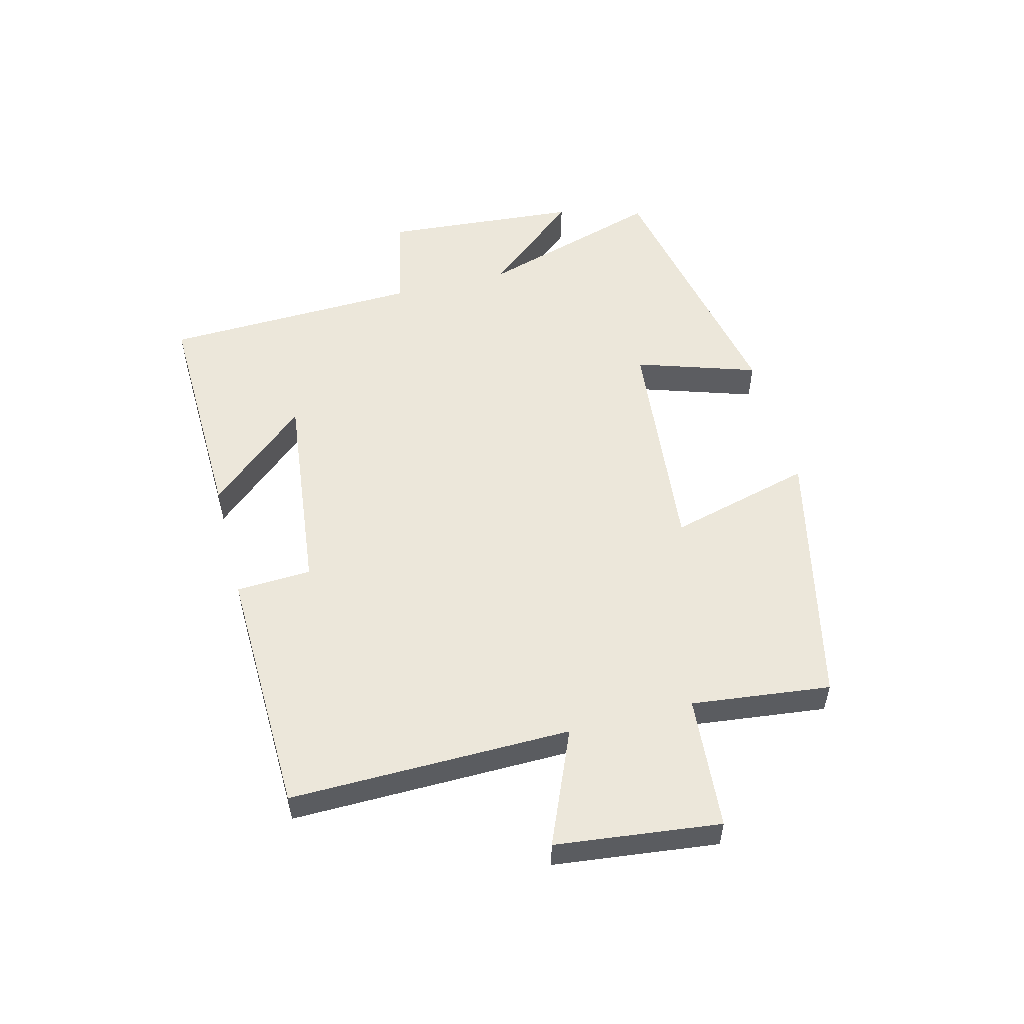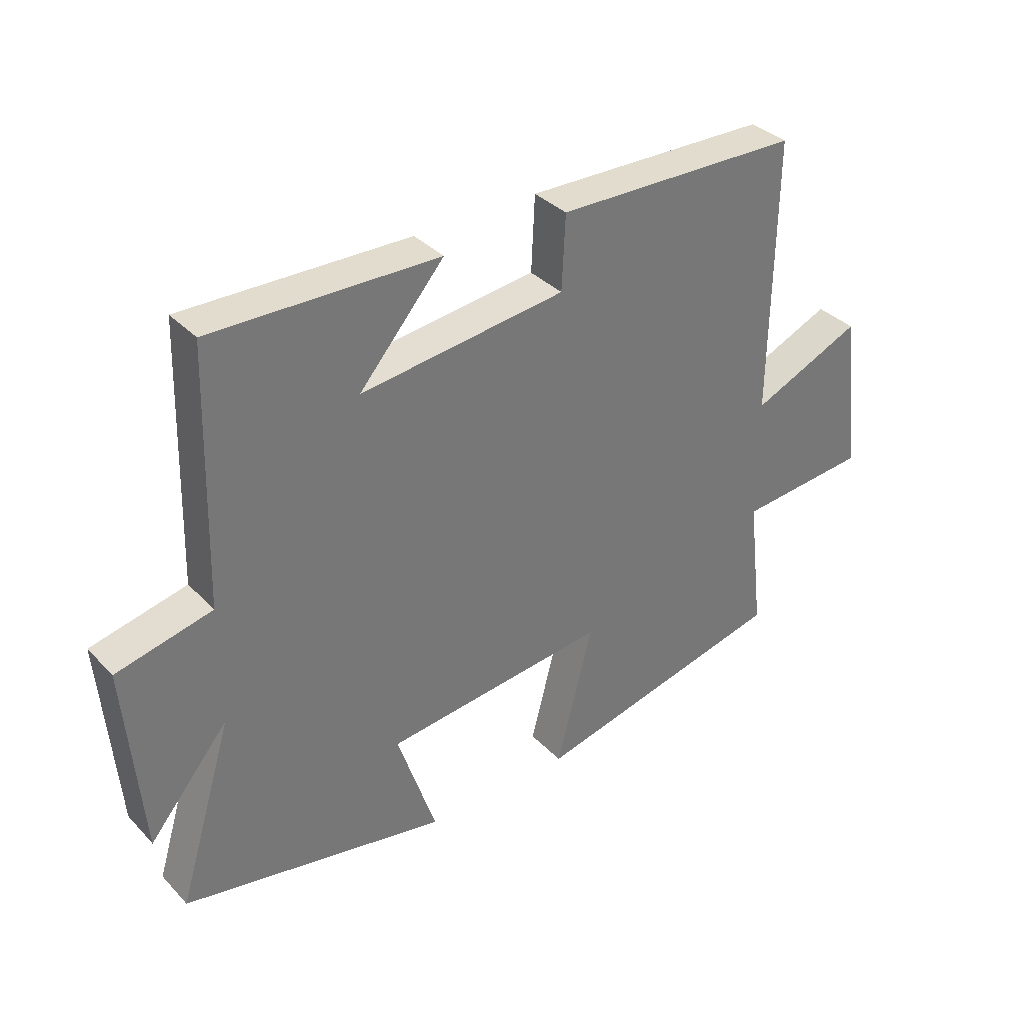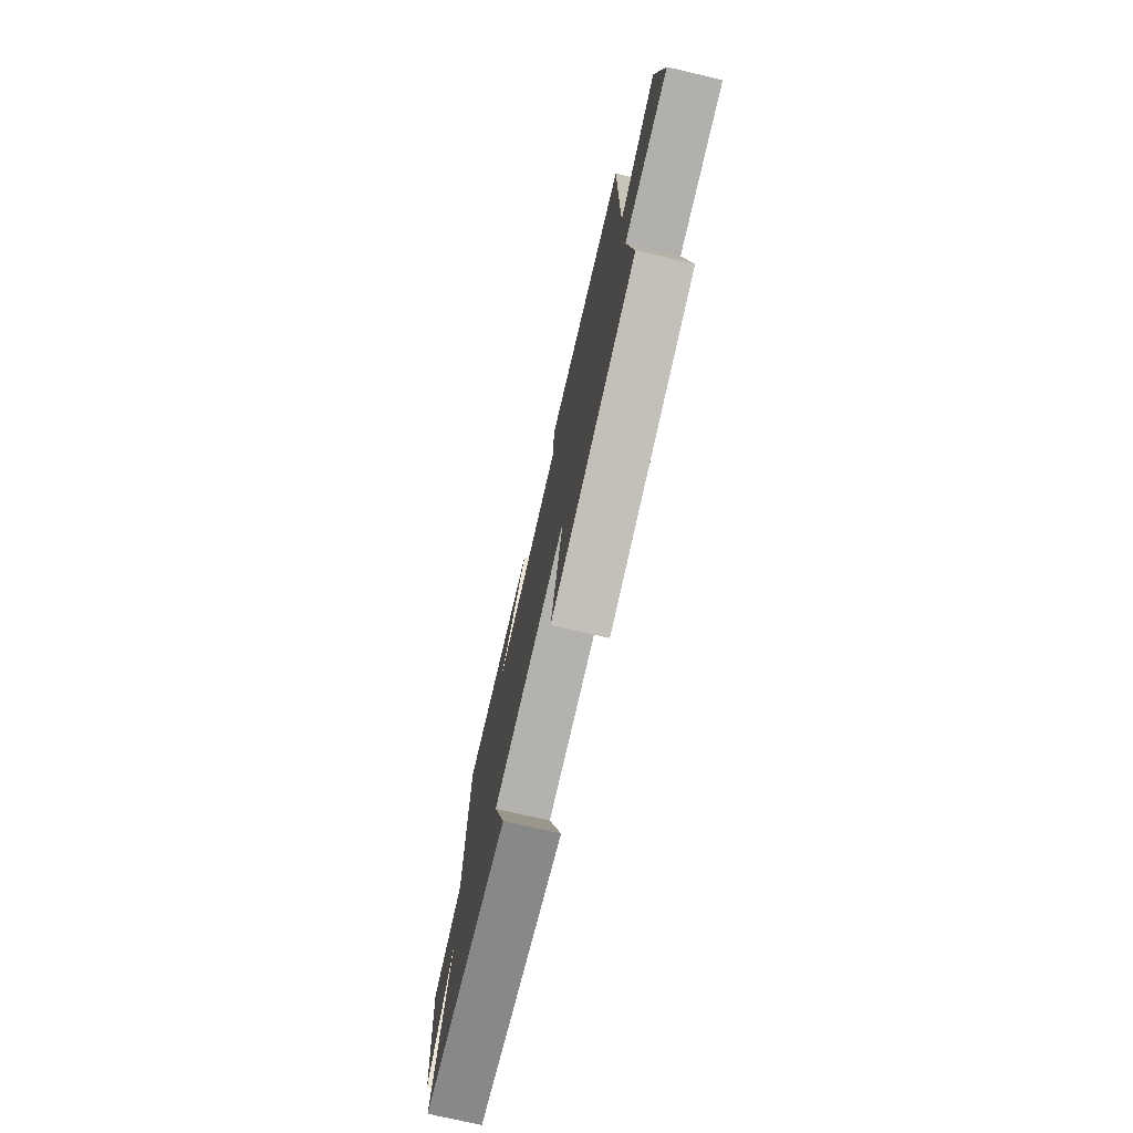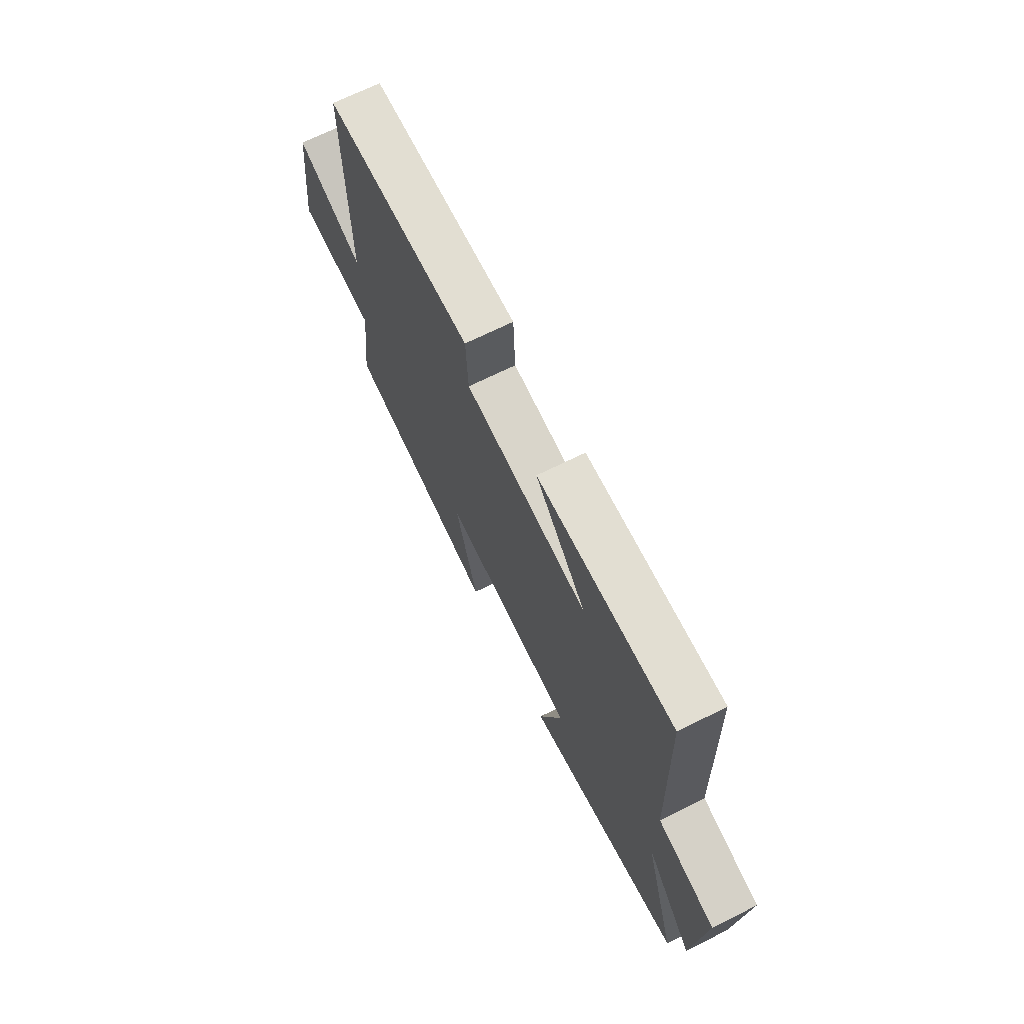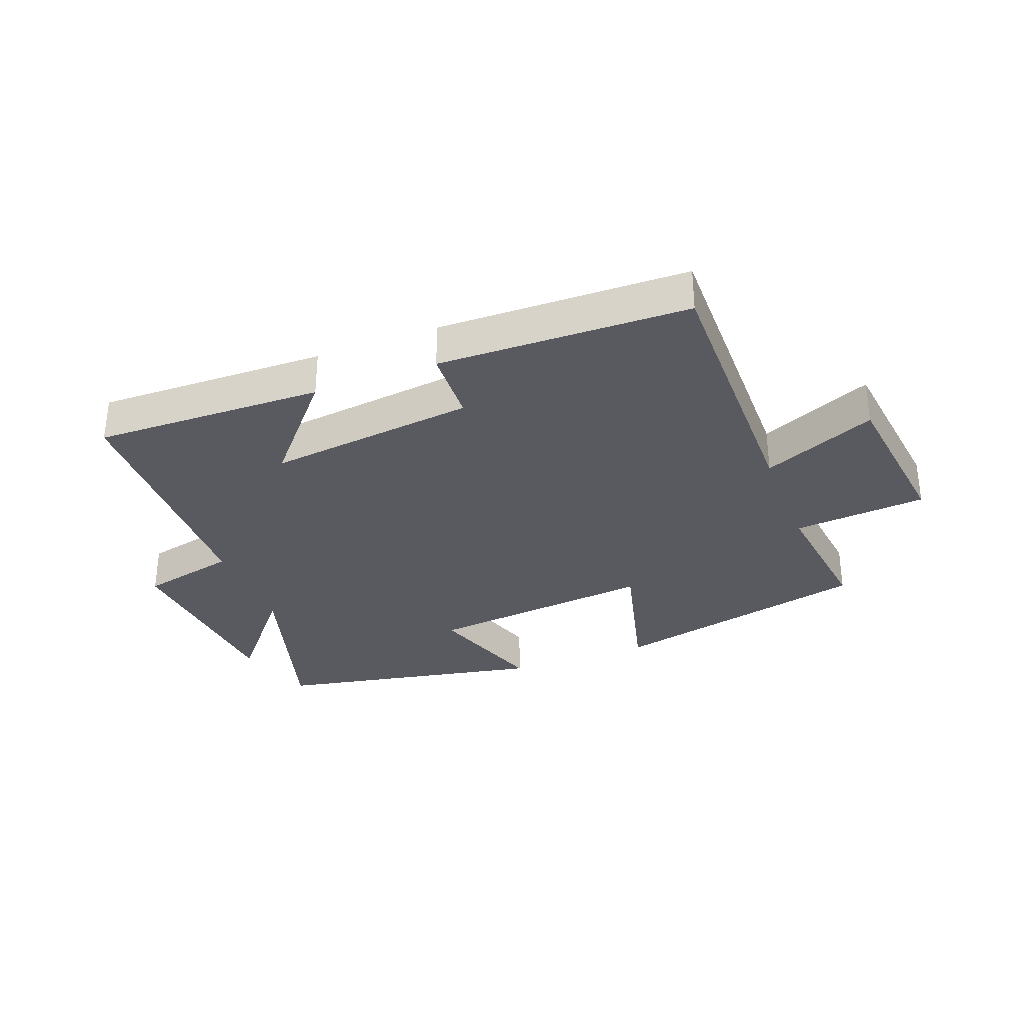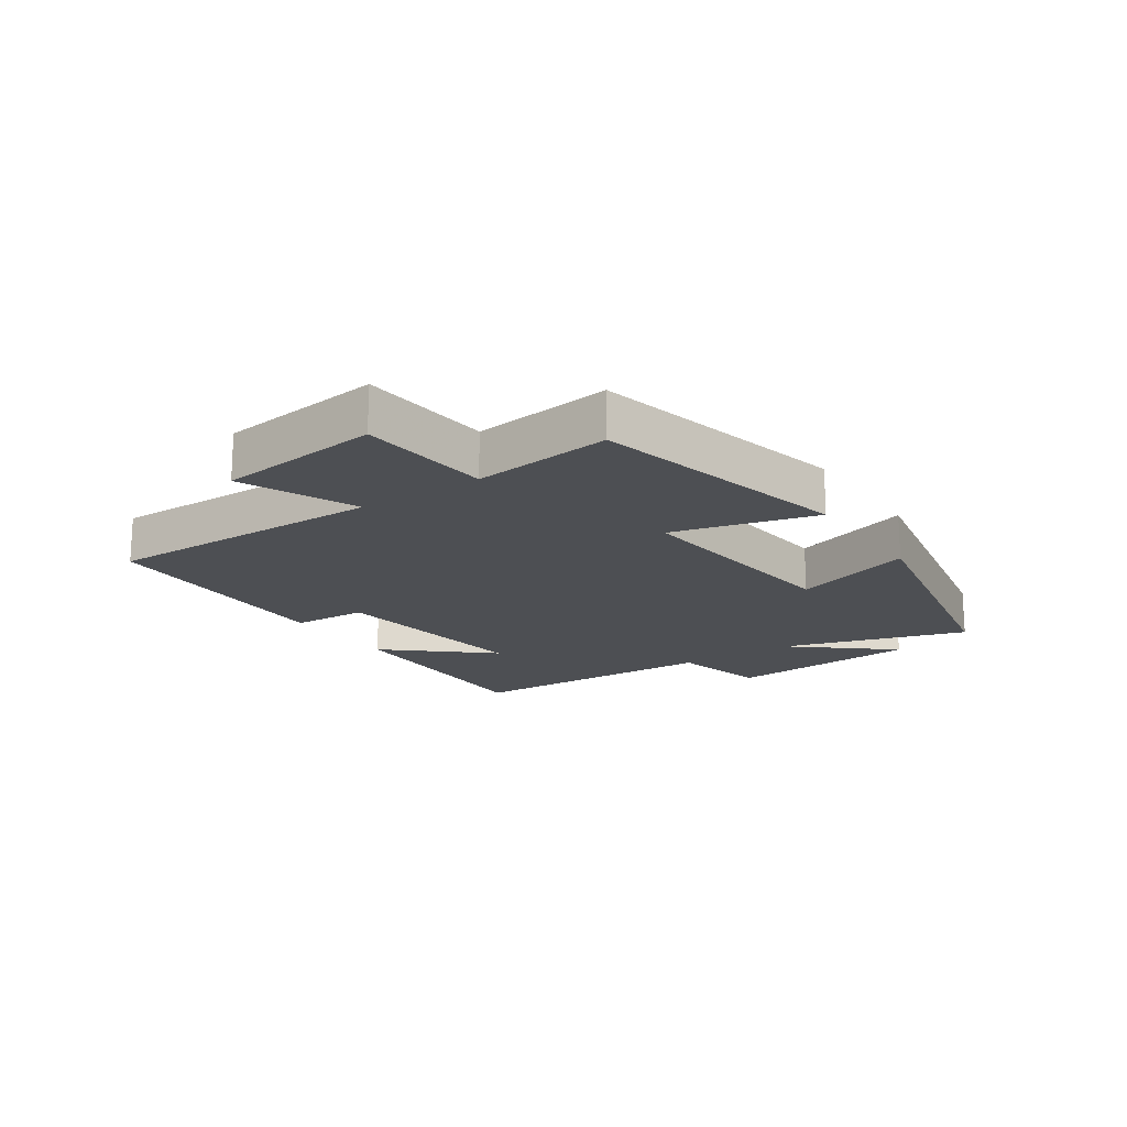
<metadata>
{"format":"obj","ext":"obj","renderer":"f3d","projection":"perspective","resolution":1024,"background":"white","views":[{"elev":53.7,"azim":75.5,"up":"+Y"},{"elev":35.2,"azim":-37.0,"up":"+Z"},{"elev":-73.9,"azim":76.9,"up":"+Z"},{"elev":69.0,"azim":-116.5,"up":"+Z"},{"elev":-31.9,"azim":21.1,"up":"+Y"},{"elev":-17.7,"azim":124.2,"up":"+Y"}]}
</metadata>
<code>
v -0.487 0.07 0.509
v -0.11 0.07 0.5
v -0.252 0.07 0.337
v 0.09 0.07 0.377
v 0.096 0.07 0.5
v 0.505 0.07 0.49
v 0.5 0.07 0.031
v 0.686 0.07 0.111
v 0.718 0.07 -0.157
v 0.5 0.07 -0.175
v 0.527 0.07 -0.402
v 0.099 0.07 -0.5
v 0.16 0.07 -0.265
v -0.214 0.07 -0.303
v -0.149 0.07 -0.5
v -0.592 0.07 -0.412
v -0.5 0.07 -0.11
v -0.633 0.07 -0.268
v -0.659 0.07 0.052
v -0.5 0.07 0.088
v -0.487 0 0.509
v -0.11 0 0.5
v -0.252 0 0.337
v 0.09 0 0.377
v 0.096 0 0.5
v 0.505 0 0.49
v 0.5 0 0.031
v 0.686 0 0.111
v 0.718 0 -0.157
v 0.5 0 -0.175
v 0.527 0 -0.402
v 0.099 0 -0.5
v 0.16 0 -0.265
v -0.214 0 -0.303
v -0.149 0 -0.5
v -0.592 0 -0.412
v -0.5 0 -0.11
v -0.633 0 -0.268
v -0.659 0 0.052
v -0.5 0 0.088
f 17 18 19 20
f 17 20 1
f 14 15 16 17
f 13 14 17 1
f 10 11 12 13
f 7 8 9 10
f 7 10 13
f 4 5 6 7
f 3 4 7 13
f 1 2 3
f 1 3 13
f 40 39 38 37
f 21 40 37
f 37 36 35 34
f 21 37 34 33
f 33 32 31 30
f 30 29 28 27
f 33 30 27
f 27 26 25 24
f 33 27 24 23
f 23 22 21
f 33 23 21
f 1 21 22 2
f 2 22 23 3
f 3 23 24 4
f 4 24 25 5
f 5 25 26 6
f 6 26 27 7
f 7 27 28 8
f 8 28 29 9
f 9 29 30 10
f 10 30 31 11
f 11 31 32 12
f 12 32 33 13
f 13 33 34 14
f 14 34 35 15
f 15 35 36 16
f 16 36 37 17
f 17 37 38 18
f 18 38 39 19
f 19 39 40 20
f 20 40 21 1

</code>
